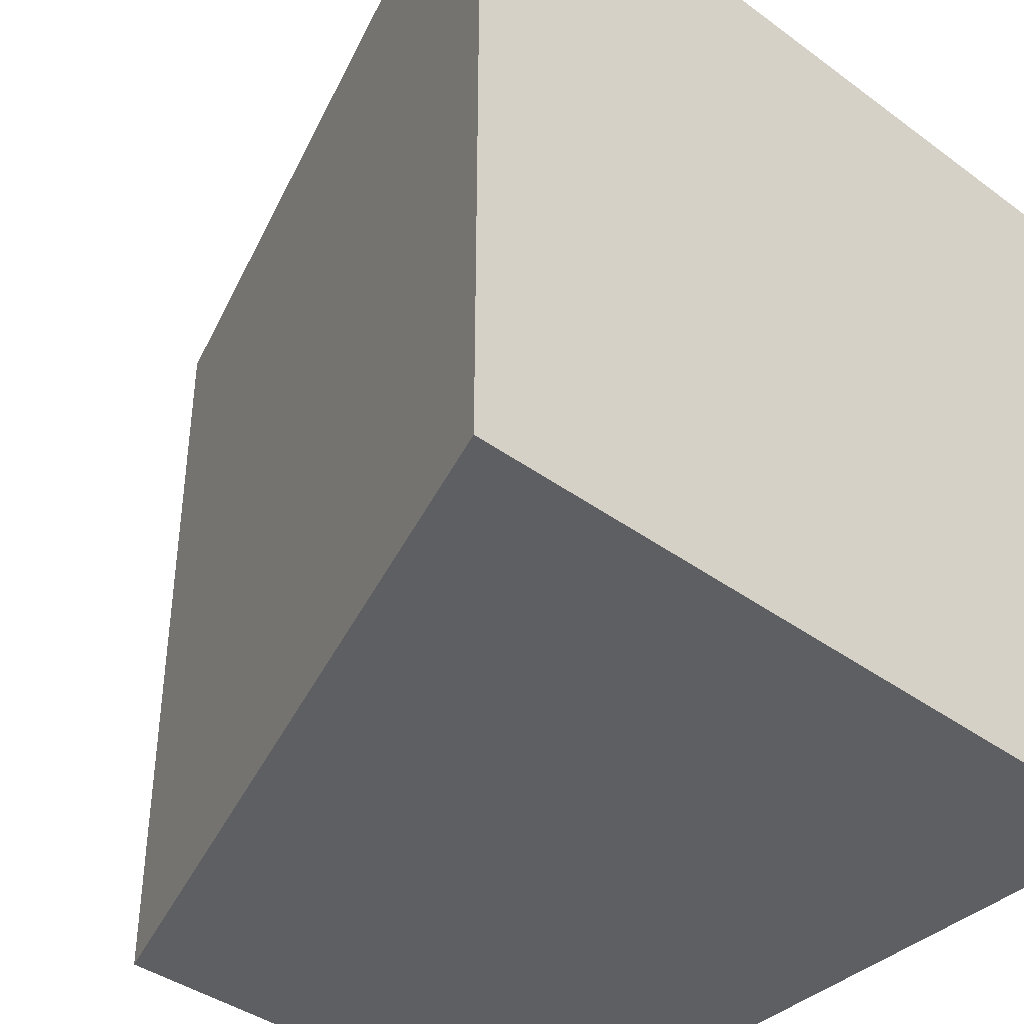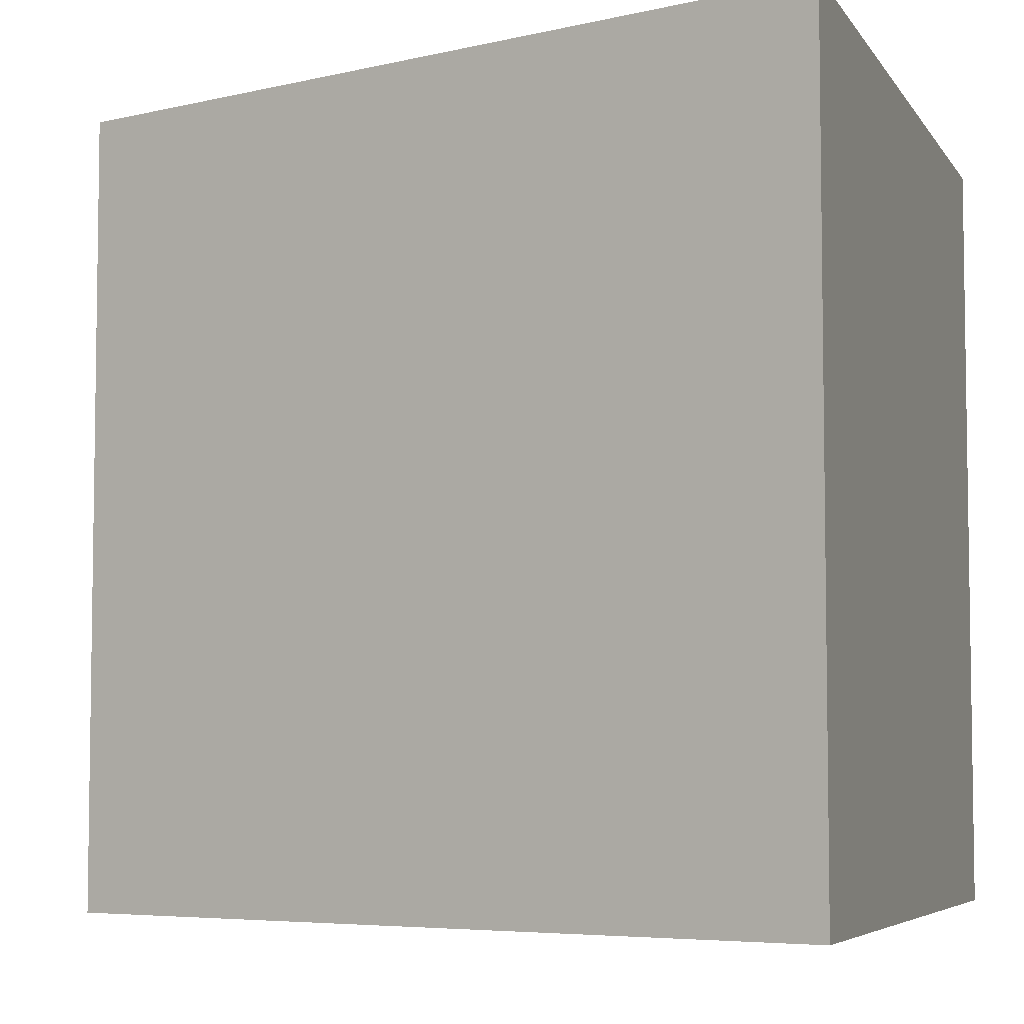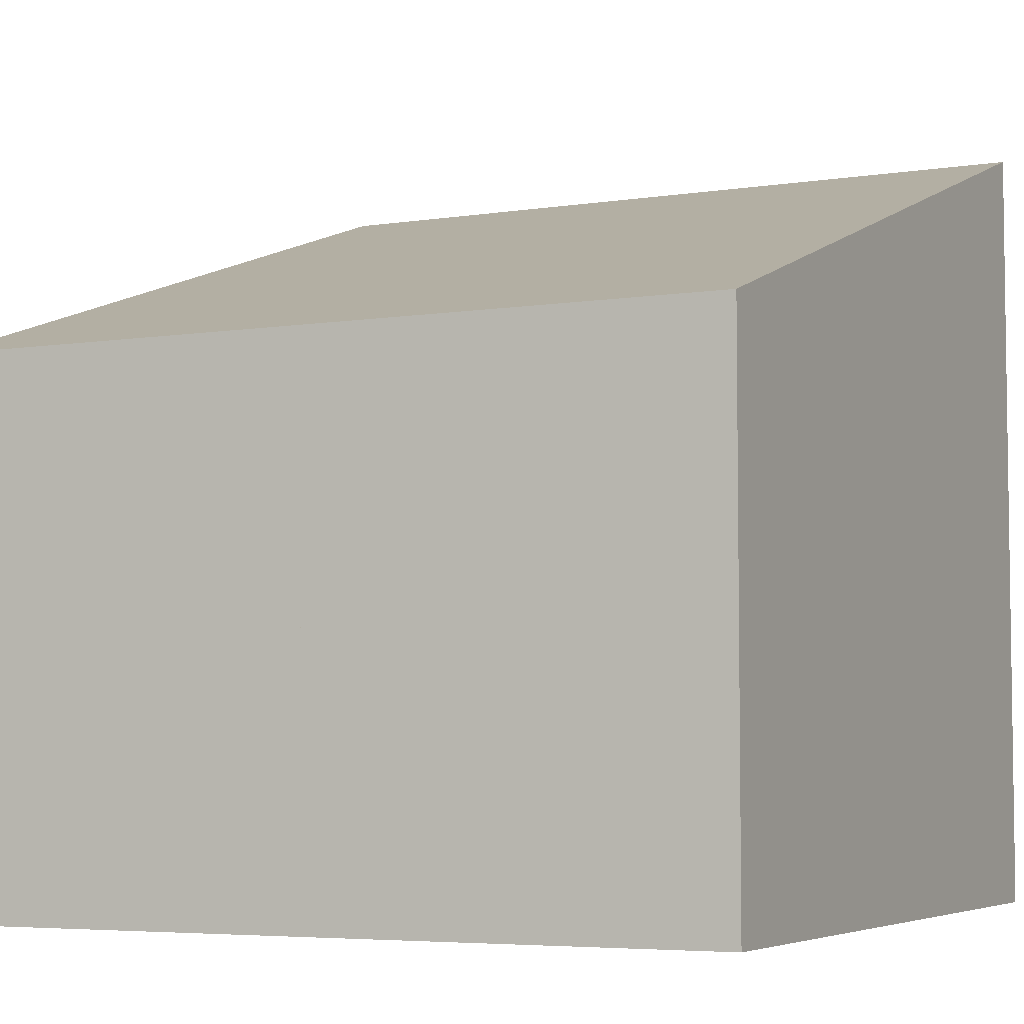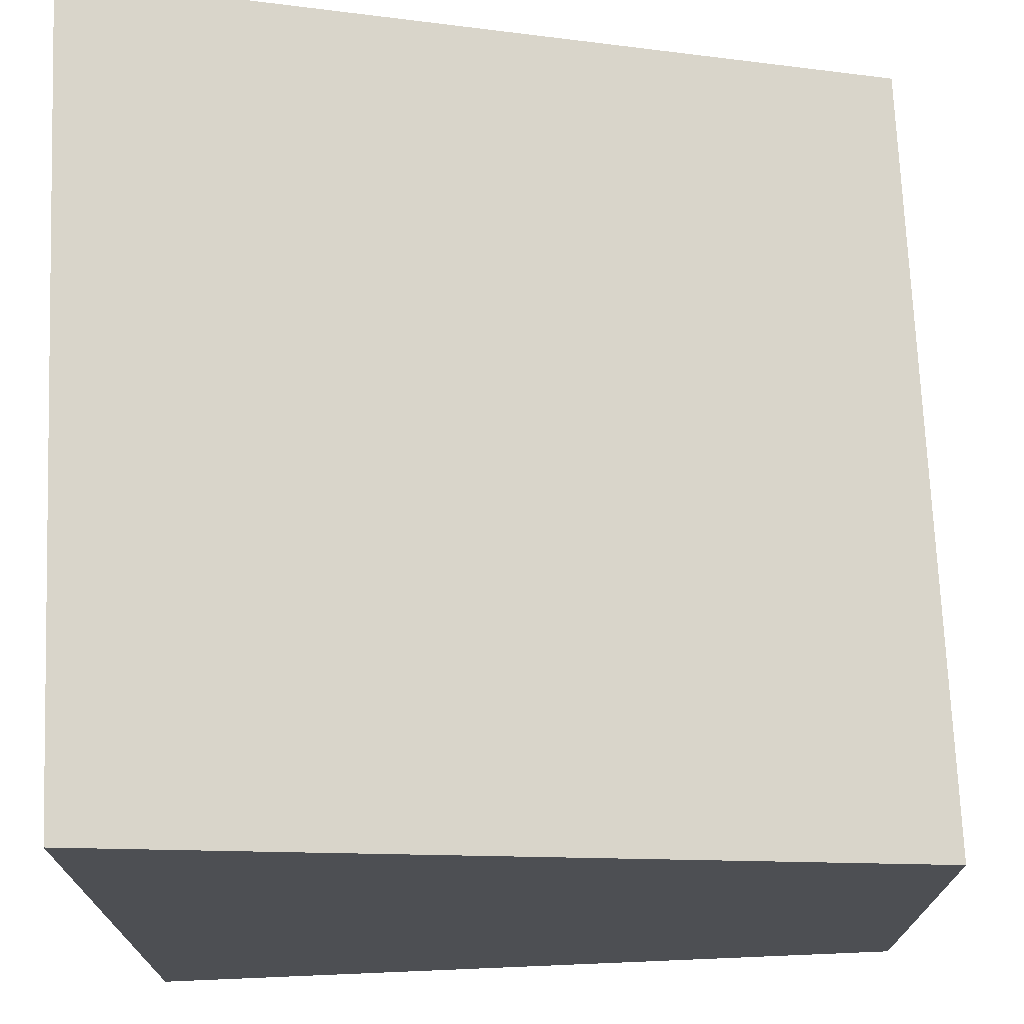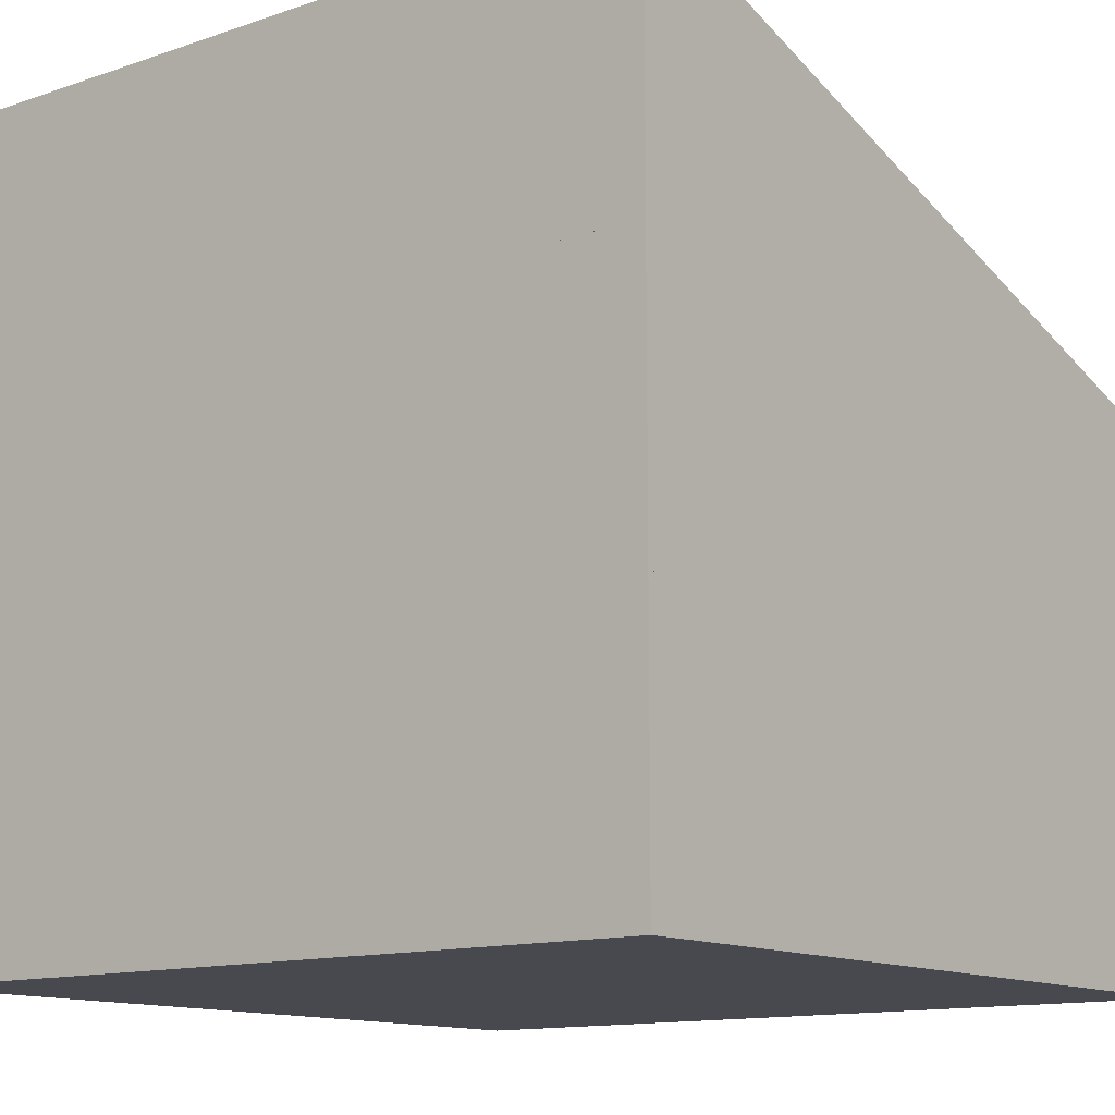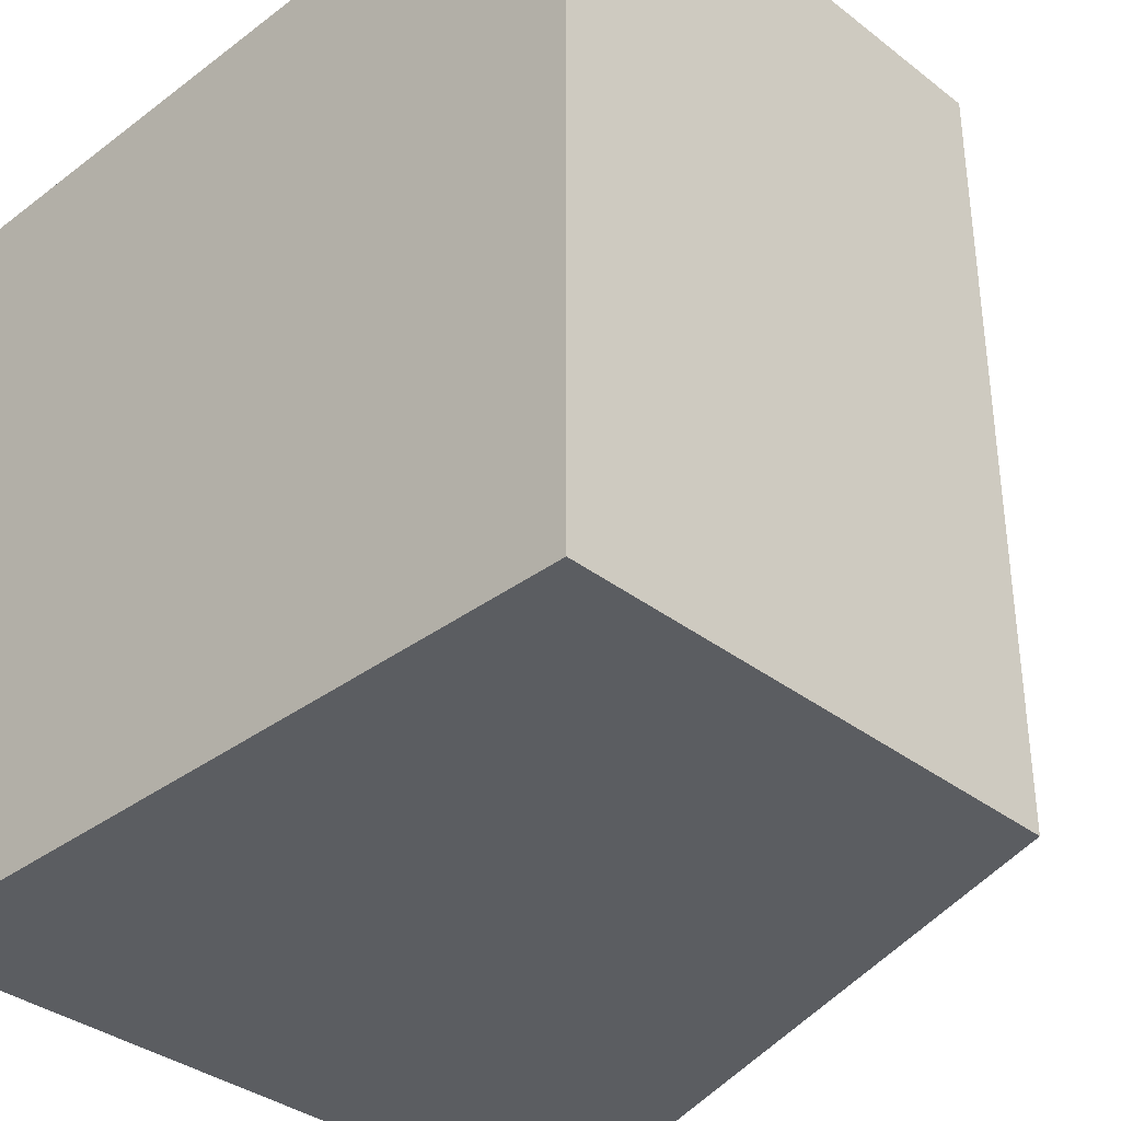
<metadata>
{"format":"obj","ext":"obj","renderer":"f3d","projection":"perspective","resolution":1024,"background":"white","views":[{"elev":-40.1,"azim":-132.1,"up":"+Z"},{"elev":-5.6,"azim":-161.9,"up":"+Z"},{"elev":-5.2,"azim":116.2,"up":"+Y"},{"elev":72.2,"azim":-2.4,"up":"+Y"},{"elev":-12.7,"azim":-51.7,"up":"+Y"},{"elev":-35.5,"azim":44.6,"up":"+Z"}]}
</metadata>
<code>
g Ramp 1_Cube
v 1 -1 -1
v 1 -1 1
v -1 1 -1
v -1 -1 -1
v -1 1 1
v -1 -1 1
f 6 5 3 4
f 4 1 2 6
f 5 6 2
f 4 3 1
f 3 5 2 1
g Ramp 2_1_Cube.004
v 1 -1 -1
v 1 -1 1
v -1 0 1
v -1 0 -1
v -1 -1 -1
v -1 -1 1
v -1 -1 -1
v -1 -1 1
f 11 7 8 12
f 13 10 7
f 10 9 8 7
f 9 14 13 10
f 8 9 14
g Ramp 2_2_Cube.001
v -1 1 -1
v -1 -1 -1
v -1 1 1
v -1 -1 1
v 1 0 1
v 1 0 -1
v 1 -1 -1
v 1 -1 1
v 1 -1 -1
v 1 -1 1
f 18 17 15 16
f 17 19 20 15
f 16 21 22 18
f 22 21 23 24
f 16 15 20 23
f 19 24 23 20
f 18 24 19 17
g Ramp 3_1_Cube.003
v 1 -1 -1
v 1 -1 1
v -1 -1 -1
v -1 -1 1
v -1 -0.3333 1
v -1 -0.3333 -1
f 27 25 26 28
f 27 30 25
f 30 29 26 25
f 26 29 28
f 27 30 29 28
g Ramp 3_2_Cube.006
v 1 -1 -1
v -1 -1 -1
v -1 -1 1
v 1 -1 1
v -1 0.3333 1
v 1 -0.3333 1
v 1 -0.3333 -1
v -1 0.3333 -1
f 32 31 34 33
f 38 35 36 37
f 32 38 37 31
f 34 36 35 33
f 38 32 33 35
f 31 37 36 34
g Ramp 3_3_Cube.005
v -1 1 -1
v -1 -1 -1
v -1 1 1
v -1 -1 1
v 1 -1 -1
v 1 -1 1
v 1 0.3333 1
v 1 0.3333 -1
f 42 41 39 40
f 40 39 46 43
f 40 43 44 42
f 39 41 45 46
f 41 42 44 45
f 43 46 45 44

</code>
